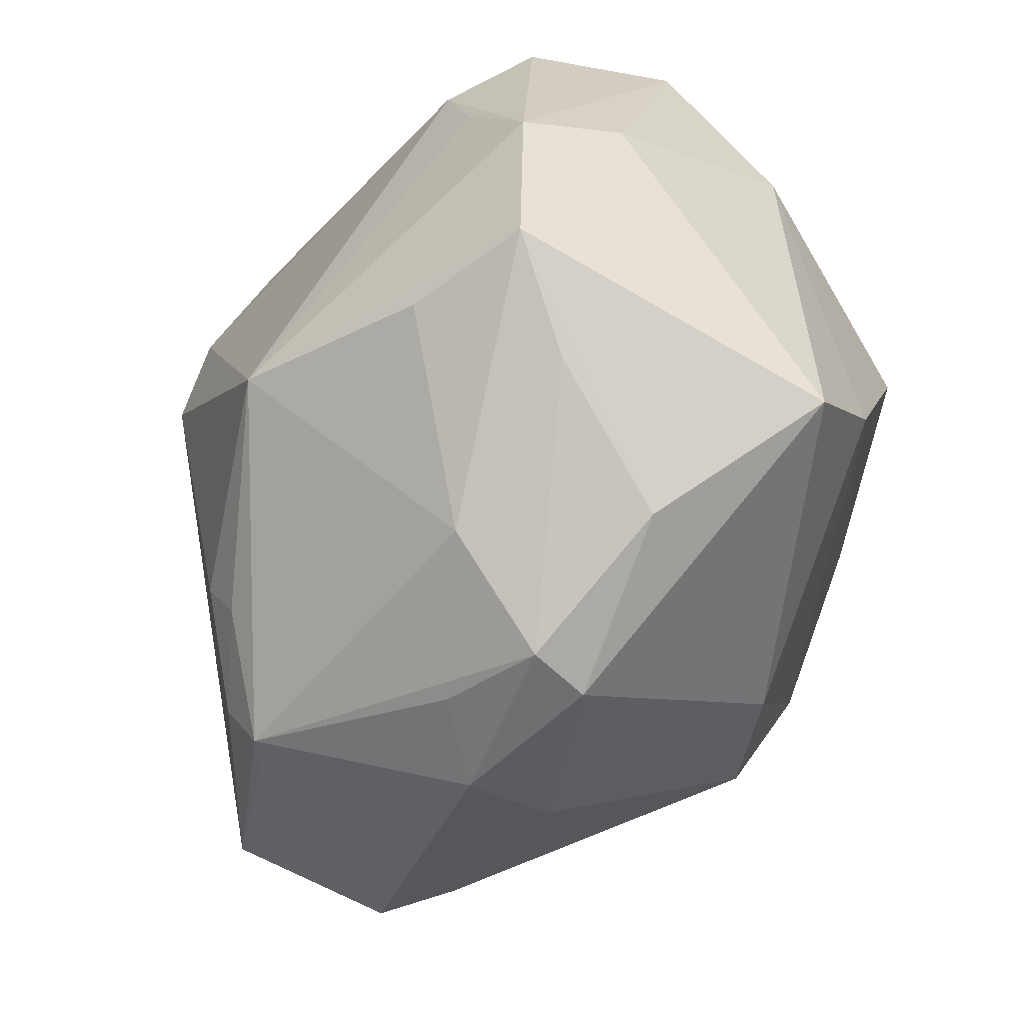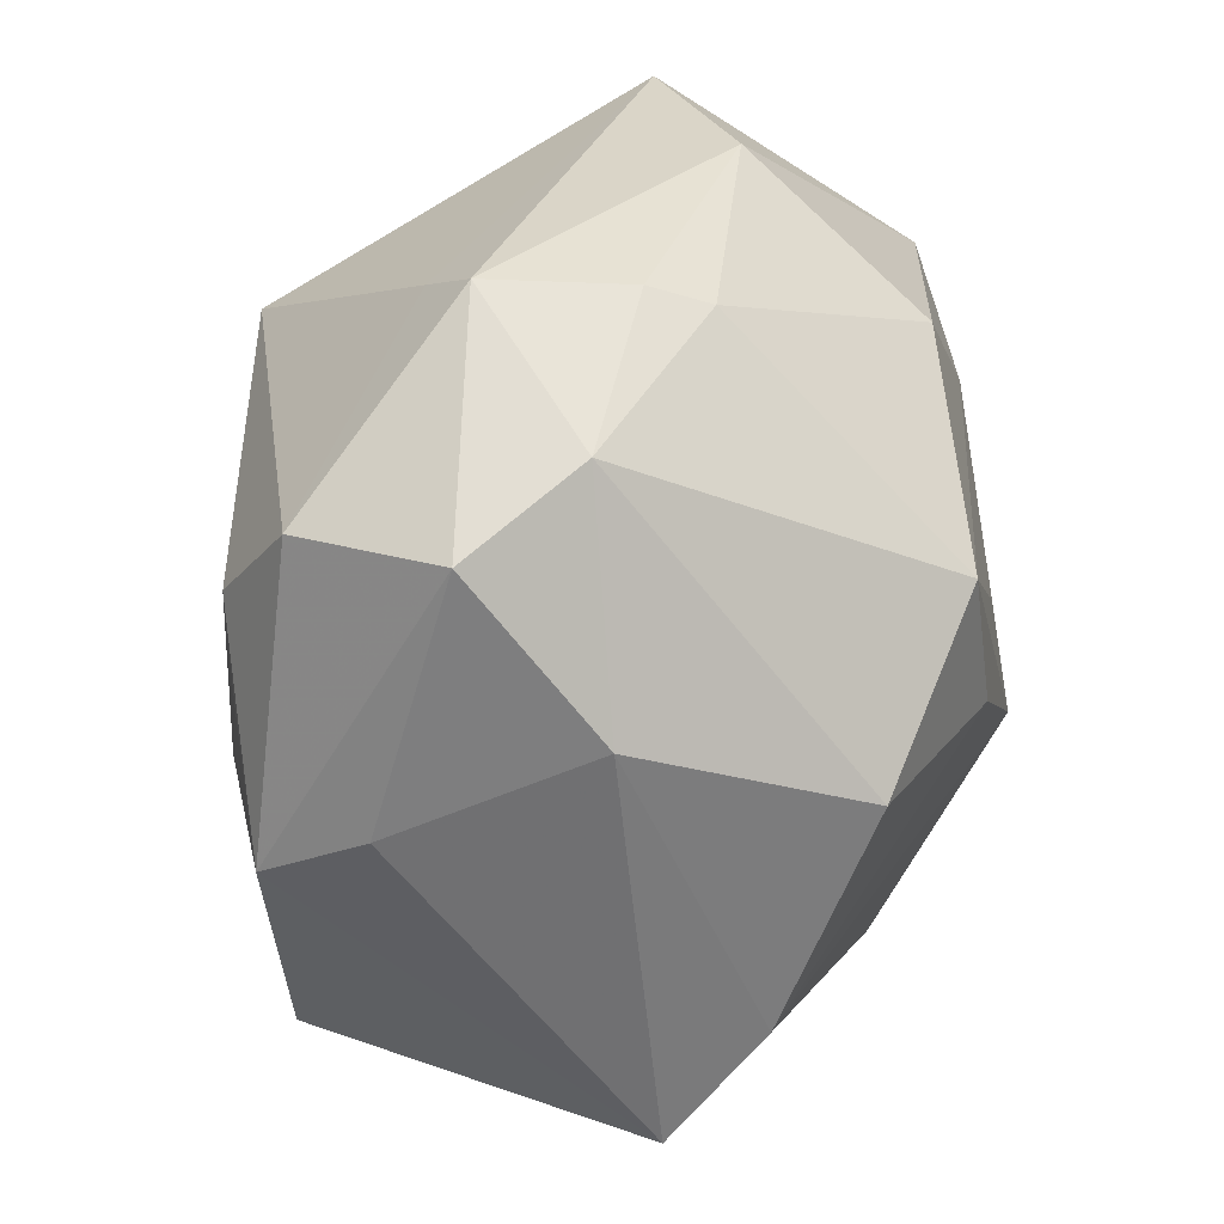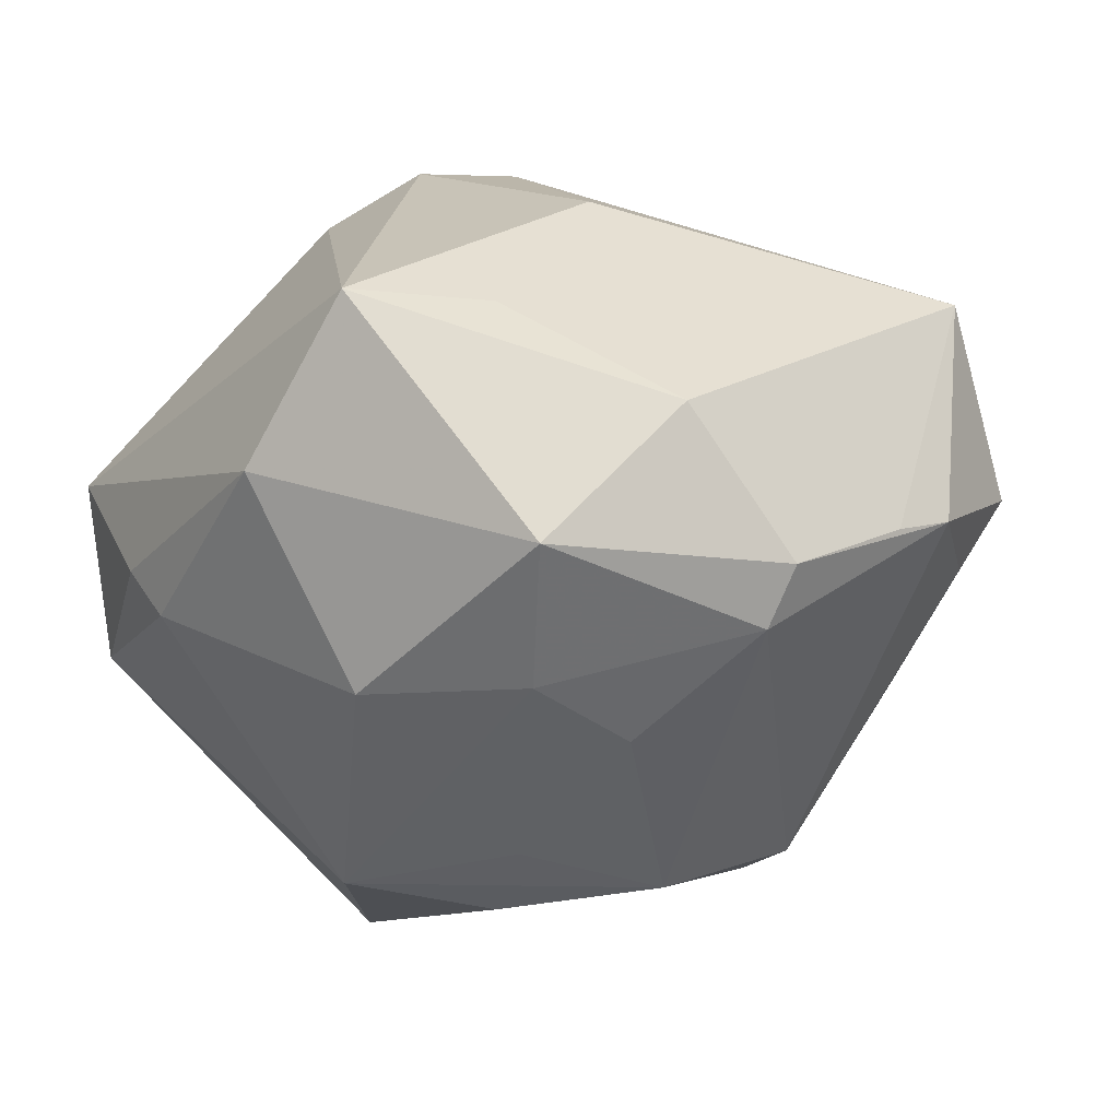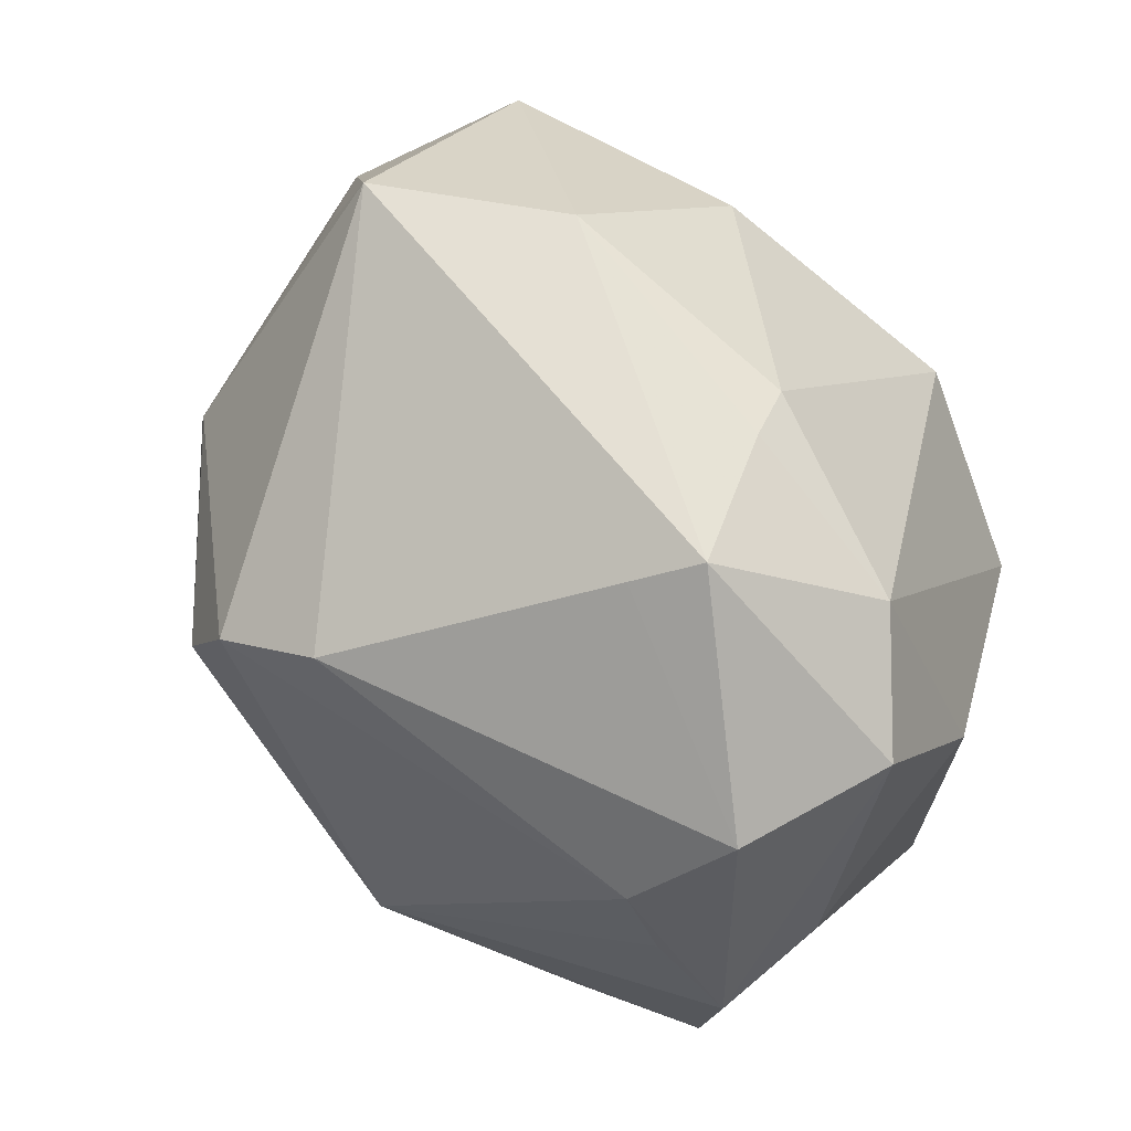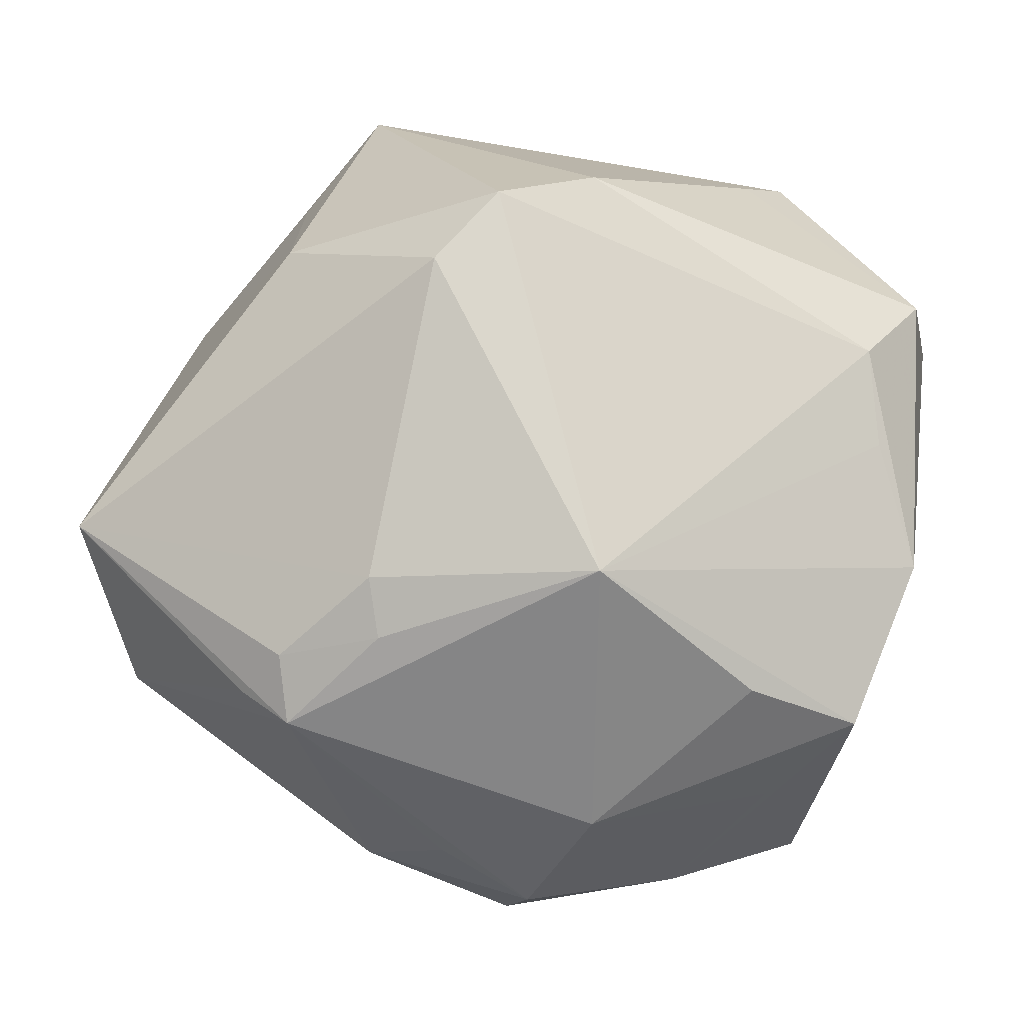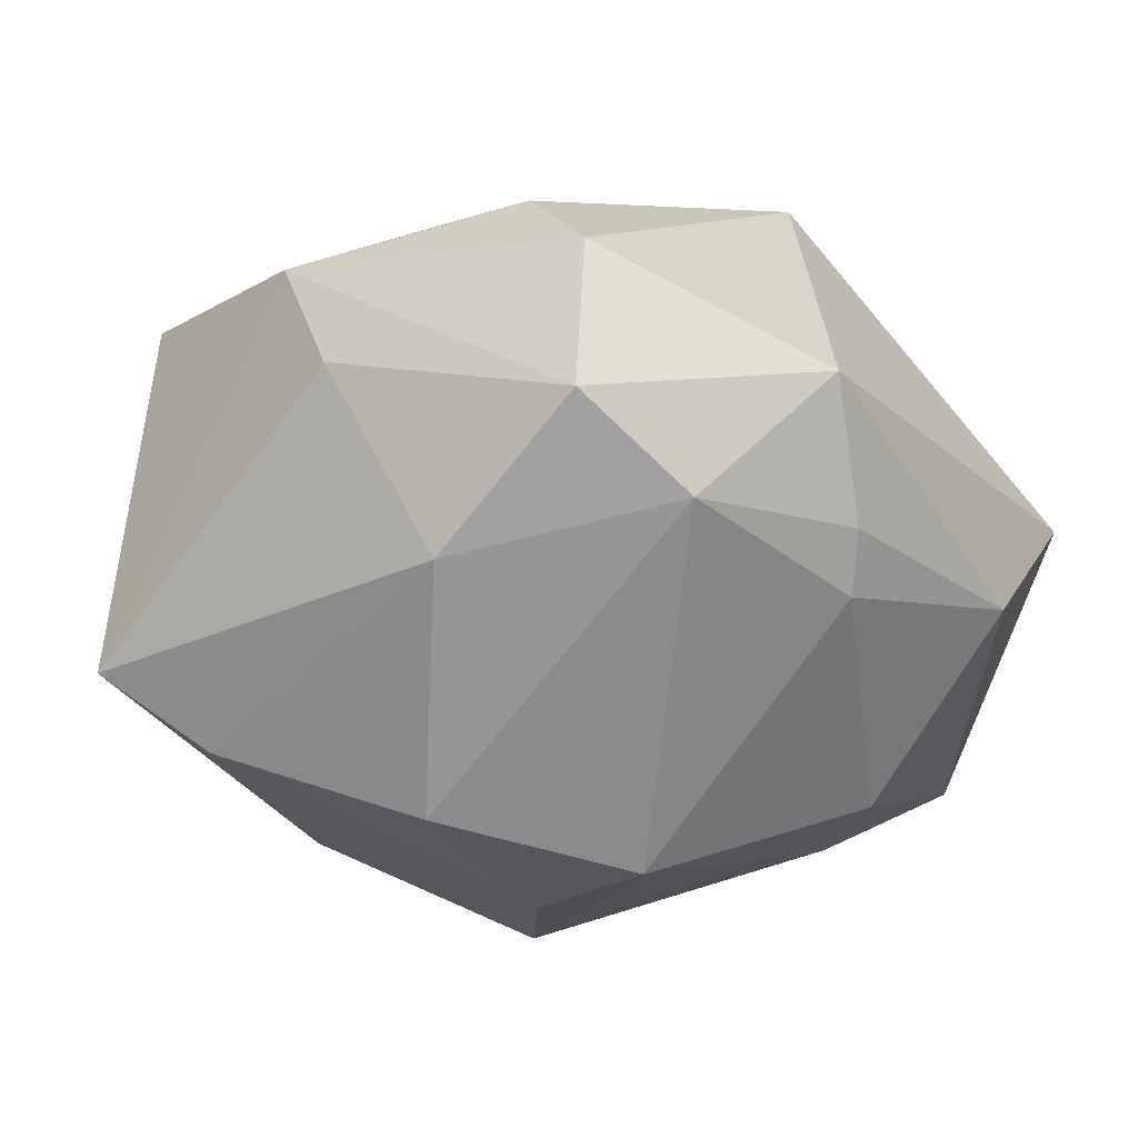
<metadata>
{"format":"obj","ext":"obj","renderer":"f3d","projection":"perspective","resolution":1024,"background":"white","views":[{"elev":-59.7,"azim":66.8,"up":"+Y"},{"elev":29.8,"azim":106.6,"up":"+Y"},{"elev":-28.3,"azim":-127.6,"up":"+Z"},{"elev":63.4,"azim":49.9,"up":"+Y"},{"elev":72.8,"azim":10.6,"up":"+Z"},{"elev":-17.8,"azim":121.9,"up":"+Z"}]}
</metadata>
<code>
v -0.03485 0.001722 -0.02188
v -0.04104 -0.01494 -0.008456
v -0.01037 0.03935 -0.008389
v 0.02058 0.03867 0.00443
v -0.007045 0.01983 0.03382
v -0.03978 0.01427 -0.006167
v 0.04032 0.000328 0.006643
v 0.01686 0.03597 0.00943
v -0.04379 -0.01506 0.01317
v -0.01795 -0.03235 0.01973
v -0.02008 0.004781 -0.02784
v 0.03145 0.0151 0.02143
v 0.02974 0.02995 -0.007783
v -0.03152 0.02341 -0.01932
v -0.01173 0.01163 0.03447
v 0.03622 0.02363 0.01405
v 0.006045 -3.071e-05 -0.03428
v -0.009249 -0.04029 0.001113
v 0.0108 0.01384 -0.03351
v -0.008923 0.02616 -0.0253
v 0.02548 0.001196 -0.03004
v 0.03608 -0.02139 0.01549
v -0.0105 -0.0219 -0.02824
v 0.009143 -0.01532 0.03197
v -0.00314 0.004162 -0.03271
v -0.01044 -0.02391 0.02564
v 0.03906 0.02451 -0.0001596
v 0.03948 -0.004867 0.01661
v -0.03315 -0.02429 -0.006956
v -0.02982 0.02701 0.003886
v 0.01132 0.03469 -0.01212
v 0.03423 -0.0285 -0.01488
v -0.01977 -0.02652 0.02231
v 0.001538 0.02479 0.0299
v -0.03925 0.002049 -0.01751
v 0.02174 -0.03656 -0.003342
v 0.03774 0.01014 -0.01185
v -0.01227 -0.01878 0.02771
v -0.0204 0.0157 -0.02599
v 0.00537 -0.0424 -0.00377
v -0.01391 -0.03361 -0.008793
v 0.02903 -0.02835 0.008453
v 0.01256 -0.03514 0.01168
v 0.03397 0.006005 0.01994
v 0.02991 -0.01887 -0.02252
v 0.002145 -0.02773 -0.02456
v -0.04068 -0.009119 -0.01101
v 0.02538 -0.02139 0.02143
v -0.02334 -0.0296 0.01752
v 0.007475 -0.04216 0.001818
v -0.001703 -0.03954 0.006527
v 0.01389 0.0368 -0.00709
v -0.007557 -0.009121 -0.03413
v -0.02441 0.03915 0.003073
v -0.03715 -0.02651 -0.0005642
v -0.02779 0.01514 0.02068
f 9 35 47
f 5 54 56
f 6 35 9
f 9 56 6
f 13 19 31
f 5 24 12
f 7 32 37
f 32 45 37
f 30 56 54
f 54 6 30
f 30 6 56
f 34 54 5
f 5 12 34
f 9 33 38
f 10 33 9
f 3 31 20
f 20 31 19
f 19 39 20
f 25 39 19
f 28 32 7
f 2 47 35
f 9 47 2
f 2 55 9
f 41 23 40
f 46 45 32
f 46 32 40
f 40 23 46
f 21 19 13
f 13 37 21
f 21 37 45
f 17 19 21
f 21 45 17
f 3 54 4
f 40 32 36
f 43 48 24
f 24 10 43
f 15 24 5
f 15 38 24
f 9 38 15
f 15 56 9
f 5 56 15
f 18 10 55
f 18 41 40
f 55 41 18
f 9 55 49
f 49 10 9
f 55 10 49
f 26 38 33
f 33 10 26
f 24 38 26
f 26 10 24
f 14 20 39
f 14 6 54
f 14 54 3
f 3 20 14
f 35 6 14
f 53 46 23
f 53 19 17
f 53 25 19
f 17 45 53
f 45 46 53
f 39 25 53
f 24 48 22
f 22 28 24
f 48 43 22
f 22 43 42
f 32 28 22
f 22 36 32
f 42 36 22
f 44 12 24
f 24 28 44
f 44 28 12
f 55 2 29
f 29 2 23
f 29 41 55
f 23 41 29
f 54 34 8
f 8 4 54
f 52 31 3
f 3 4 52
f 13 31 52
f 52 4 13
f 13 4 27
f 7 37 27
f 27 37 13
f 27 28 7
f 50 43 10
f 50 18 40
f 40 36 50
f 50 36 42
f 42 43 50
f 1 53 23
f 1 2 35
f 23 2 1
f 35 14 1
f 1 14 39
f 4 8 16
f 16 27 4
f 16 34 12
f 16 8 34
f 12 28 16
f 28 27 16
f 10 18 51
f 51 50 10
f 18 50 51
f 39 53 11
f 11 1 39
f 53 1 11

</code>
